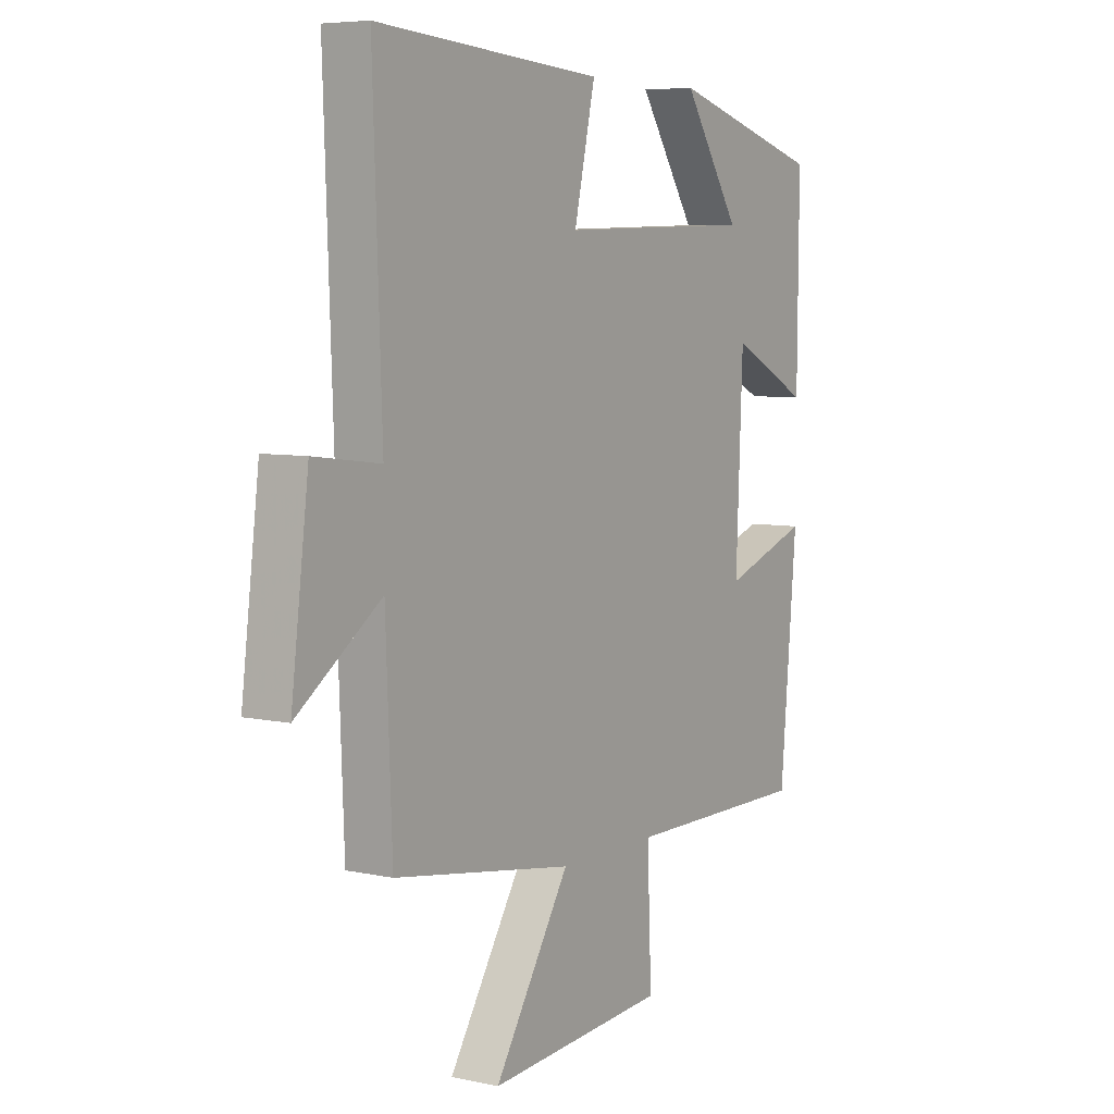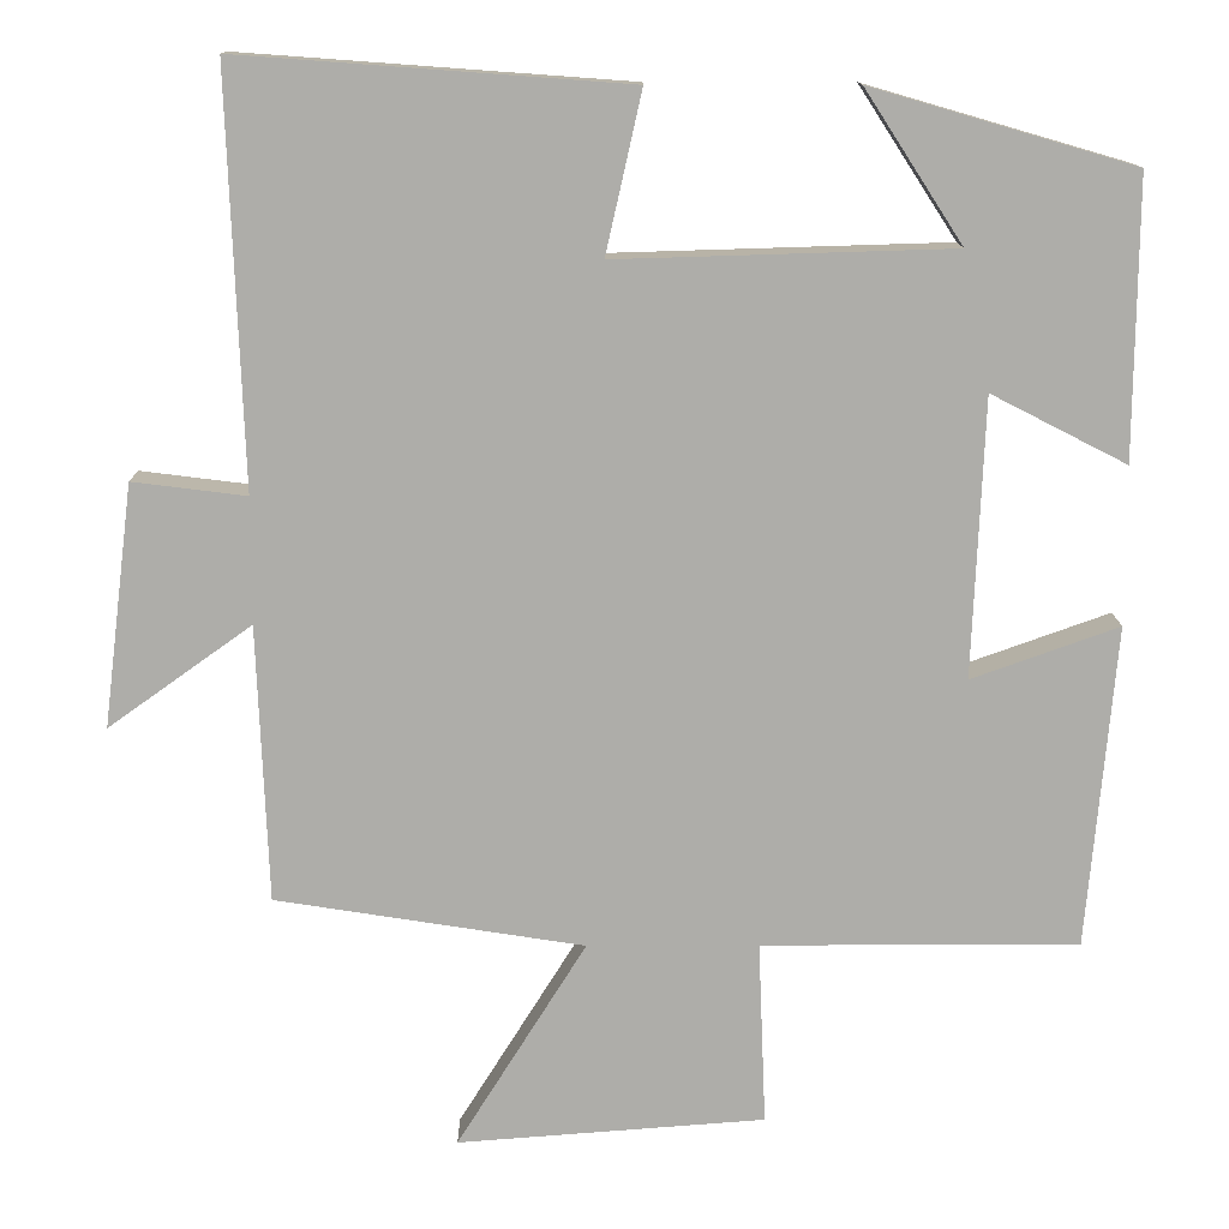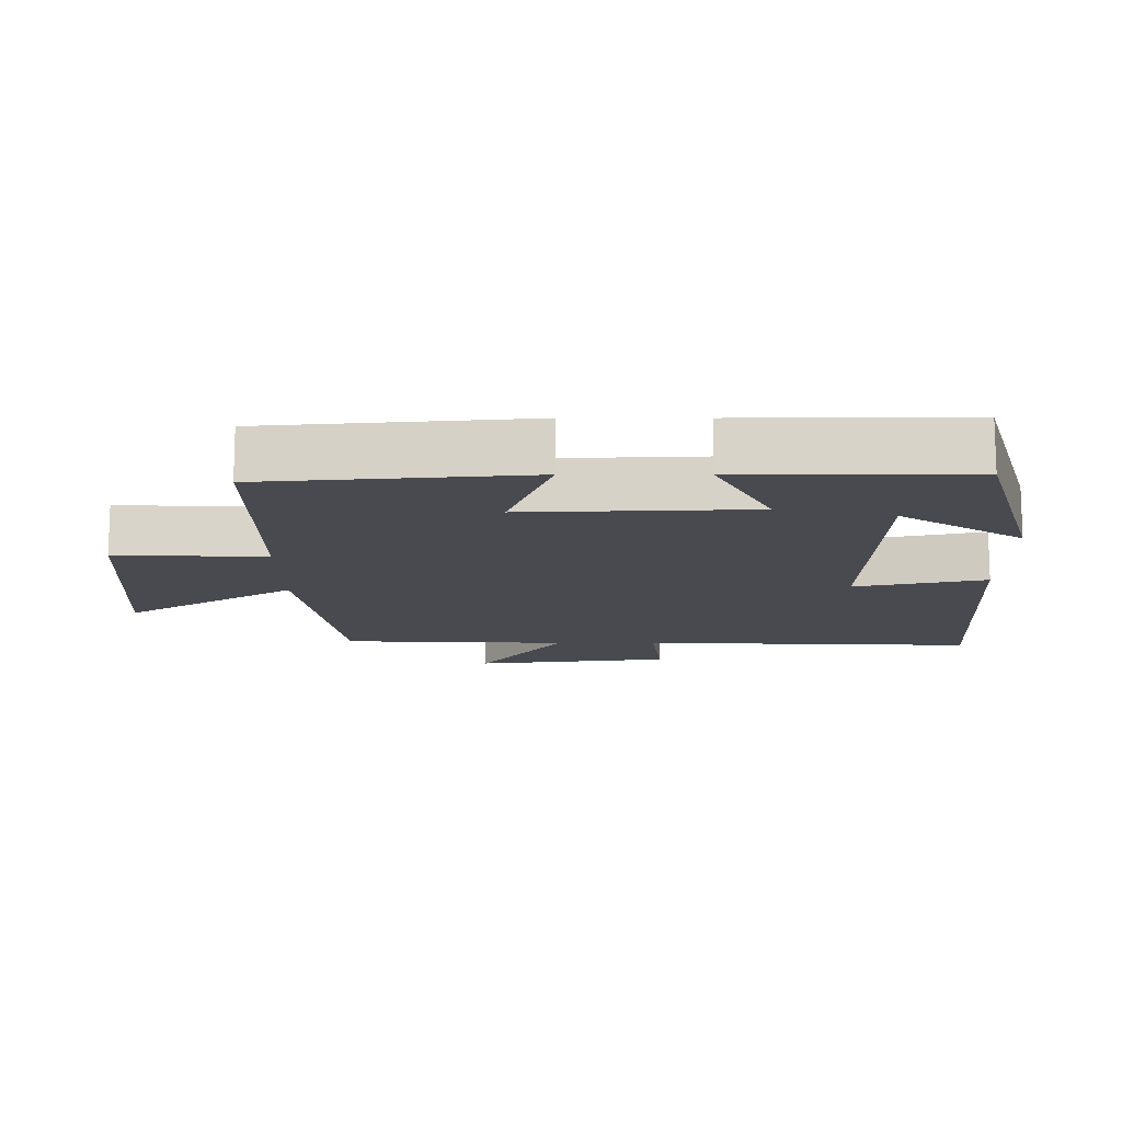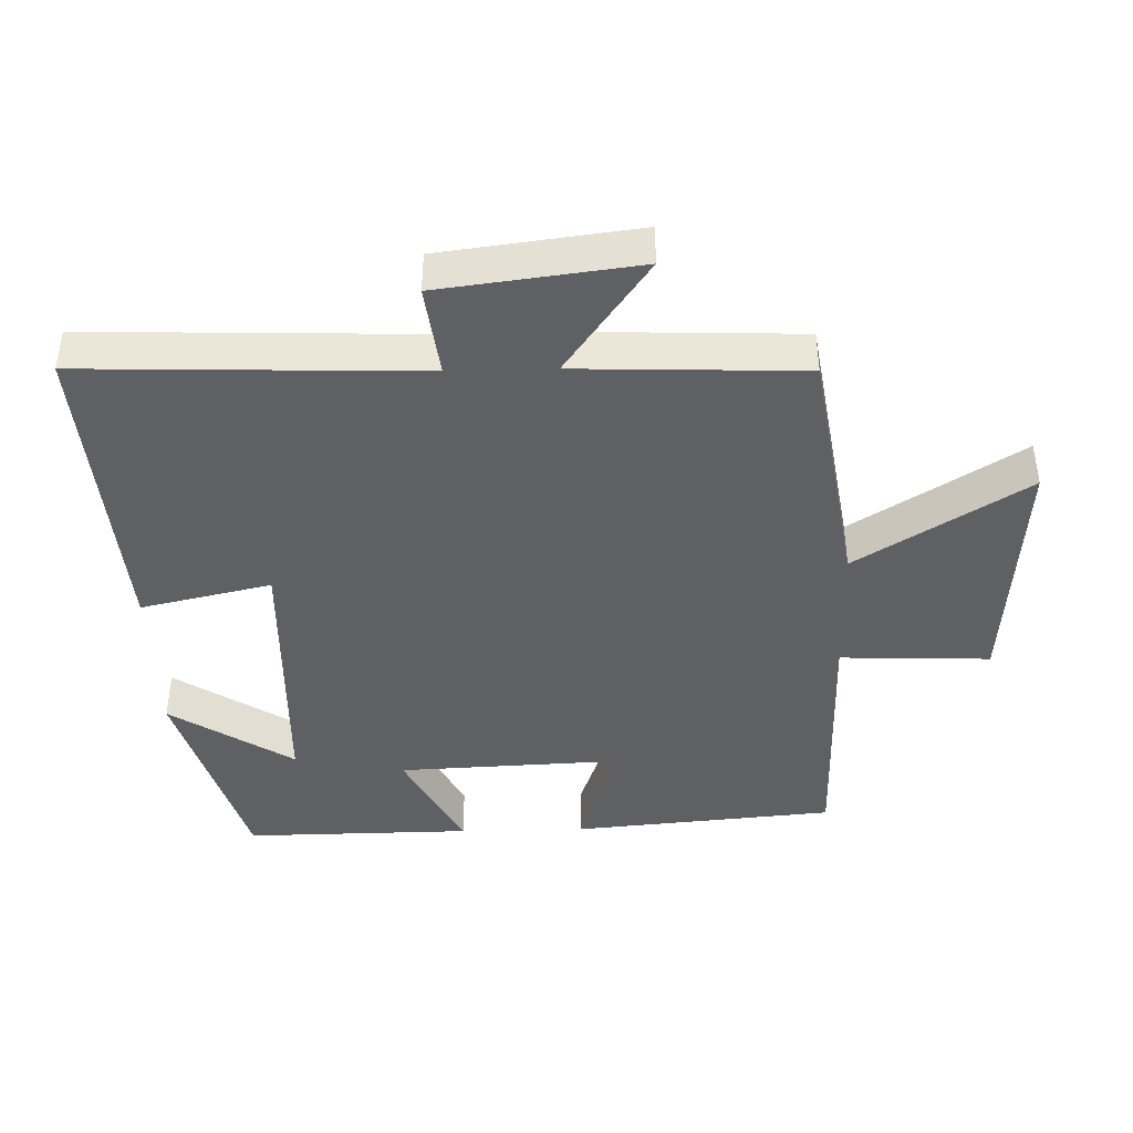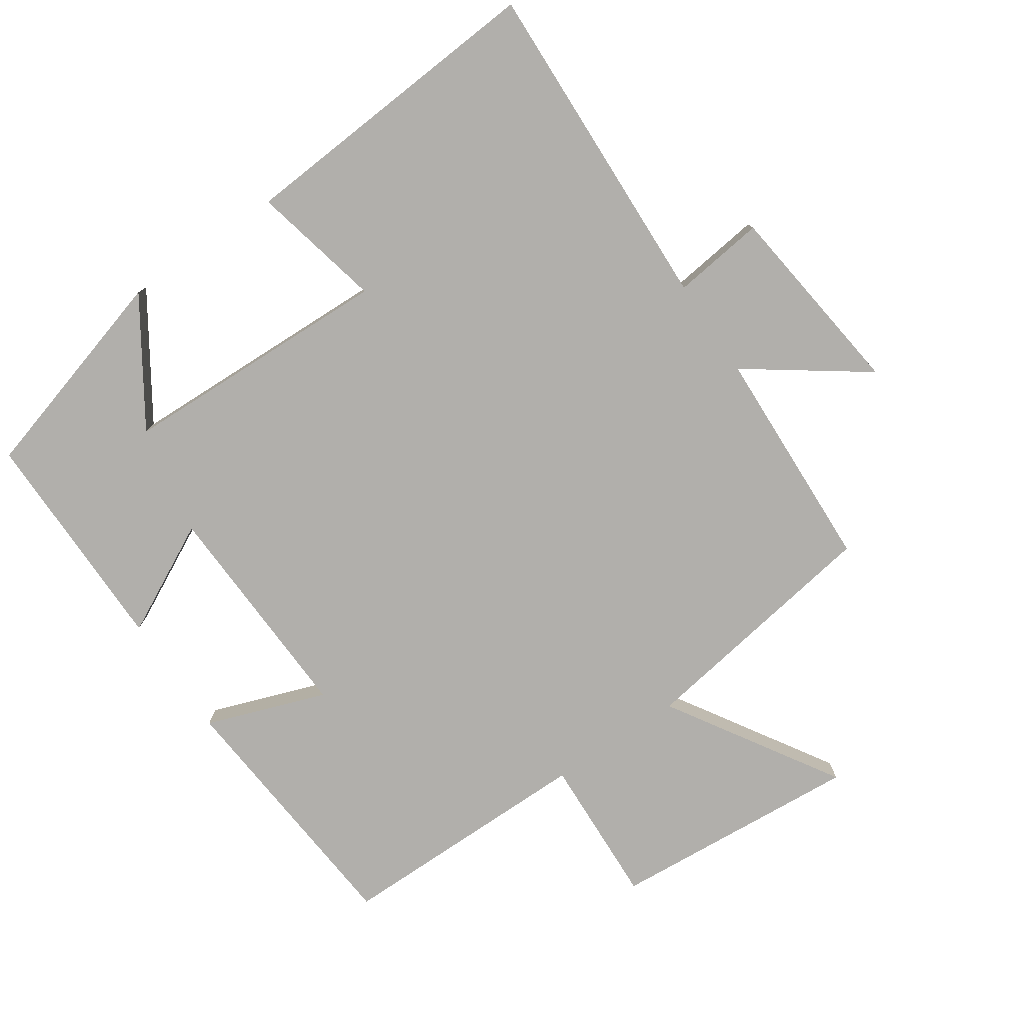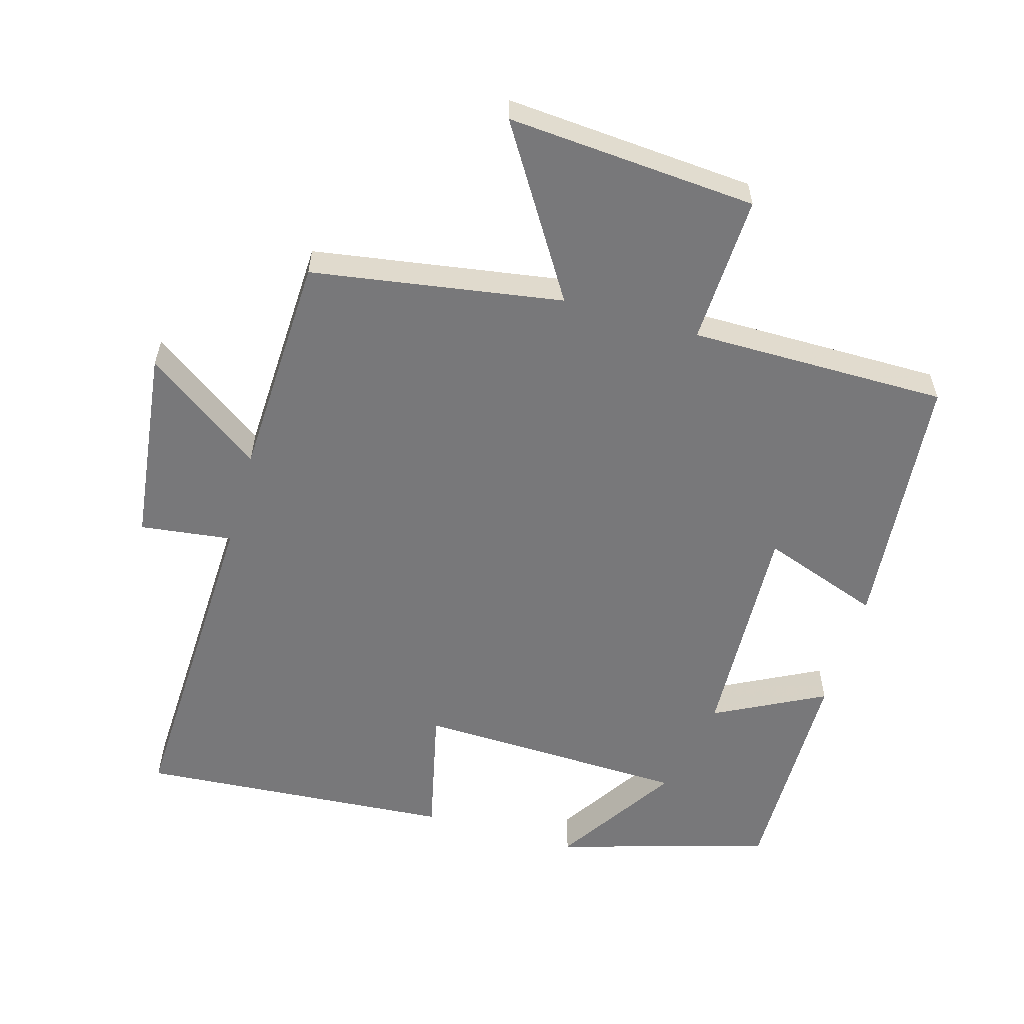
<metadata>
{"format":"obj","ext":"obj","renderer":"f3d","projection":"perspective","resolution":1024,"background":"white","views":[{"elev":6.3,"azim":123.0,"up":"+Z"},{"elev":13.0,"azim":179.5,"up":"+Z"},{"elev":-13.5,"azim":-90.0,"up":"+Y"},{"elev":-42.1,"azim":91.6,"up":"+Y"},{"elev":-78.2,"azim":34.2,"up":"+Y"},{"elev":-57.6,"azim":164.0,"up":"+Y"}]}
</metadata>
<code>
v -0.466 0.07 -0.5
v -0.5 0.07 -0.114
v -0.324 0.07 -0.177
v -0.338 0.07 0.157
v -0.5 0.07 0.074
v -0.503 0.07 0.409
v -0.189 0.07 0.5
v -0.306 0.07 0.32
v 0.096 0.07 0.308
v 0.053 0.07 0.5
v 0.518 0.07 0.534
v 0.5 0.07 0.04
v 0.636 0.07 0.057
v 0.672 0.07 -0.233
v 0.5 0.07 -0.11
v 0.487 0.07 -0.442
v 0.118 0.07 -0.5
v 0.273 0.07 -0.748
v -0.095 0.07 -0.72
v -0.086 0.07 -0.5
v -0.466 0 -0.5
v -0.5 0 -0.114
v -0.324 0 -0.177
v -0.338 0 0.157
v -0.5 0 0.074
v -0.503 0 0.409
v -0.189 0 0.5
v -0.306 0 0.32
v 0.096 0 0.308
v 0.053 0 0.5
v 0.518 0 0.534
v 0.5 0 0.04
v 0.636 0 0.057
v 0.672 0 -0.233
v 0.5 0 -0.11
v 0.487 0 -0.442
v 0.118 0 -0.5
v 0.273 0 -0.748
v -0.095 0 -0.72
v -0.086 0 -0.5
f 17 18 19 20
f 17 20 1
f 16 17 1
f 15 16 1
f 12 13 14 15
f 12 15 1
f 9 10 11 12
f 8 9 12
f 5 6 7 8
f 4 5 8
f 3 4 8 12
f 1 2 3
f 1 3 12
f 40 39 38 37
f 21 40 37
f 21 37 36
f 21 36 35
f 35 34 33 32
f 21 35 32
f 32 31 30 29
f 32 29 28
f 28 27 26 25
f 28 25 24
f 32 28 24 23
f 23 22 21
f 32 23 21
f 1 21 22 2
f 2 22 23 3
f 3 23 24 4
f 4 24 25 5
f 5 25 26 6
f 6 26 27 7
f 7 27 28 8
f 8 28 29 9
f 9 29 30 10
f 10 30 31 11
f 11 31 32 12
f 12 32 33 13
f 13 33 34 14
f 14 34 35 15
f 15 35 36 16
f 16 36 37 17
f 17 37 38 18
f 18 38 39 19
f 19 39 40 20
f 20 40 21 1

</code>
